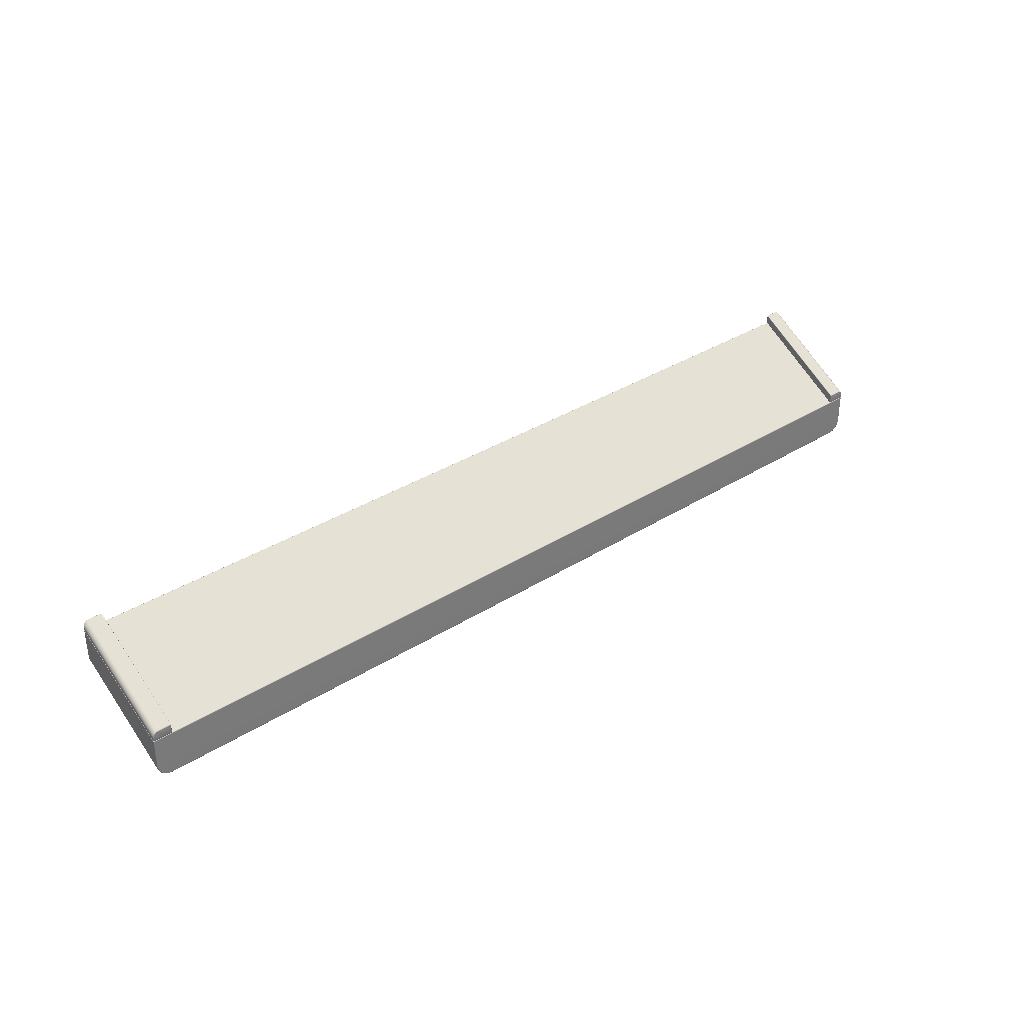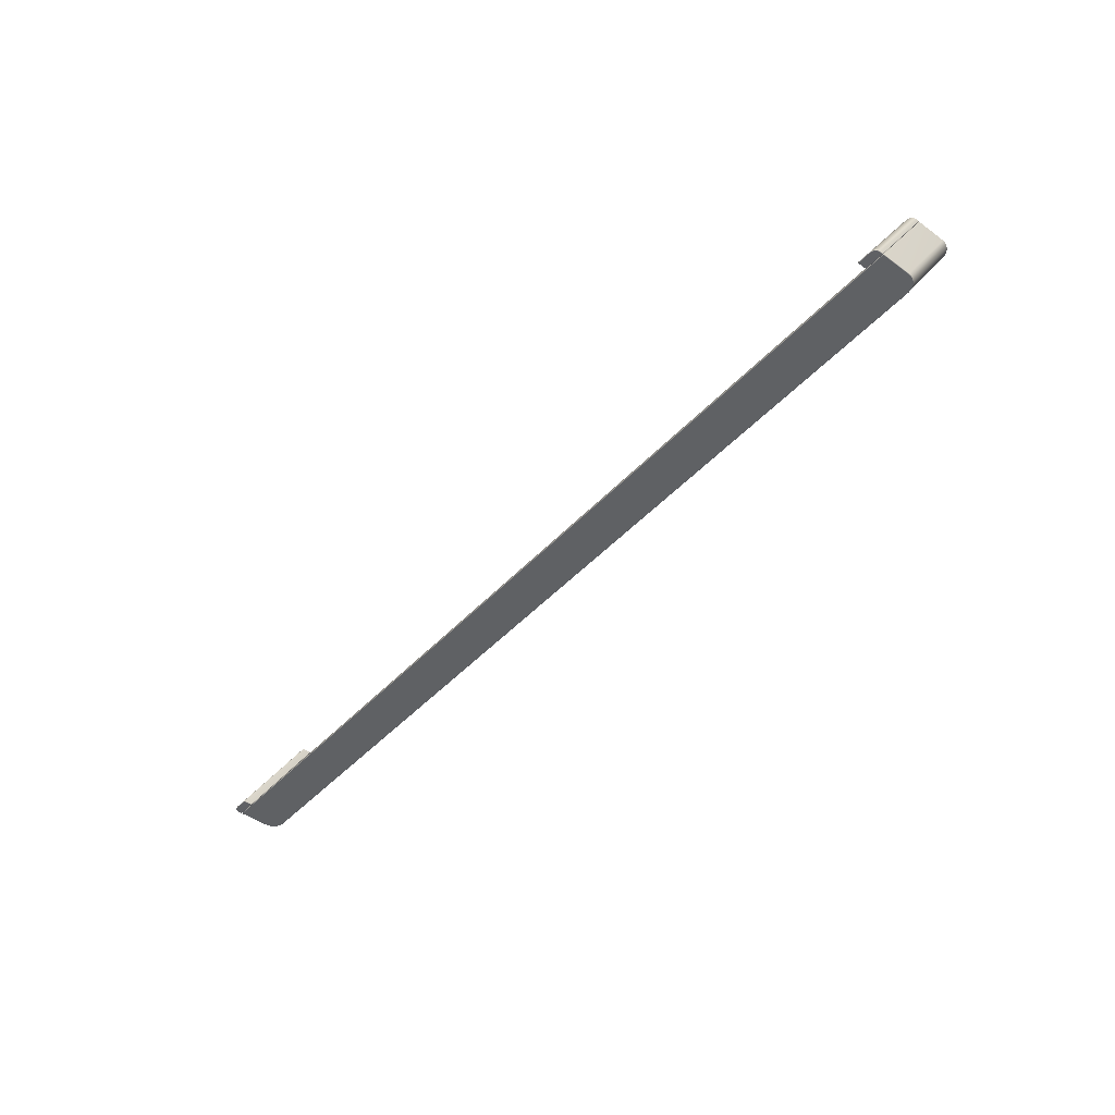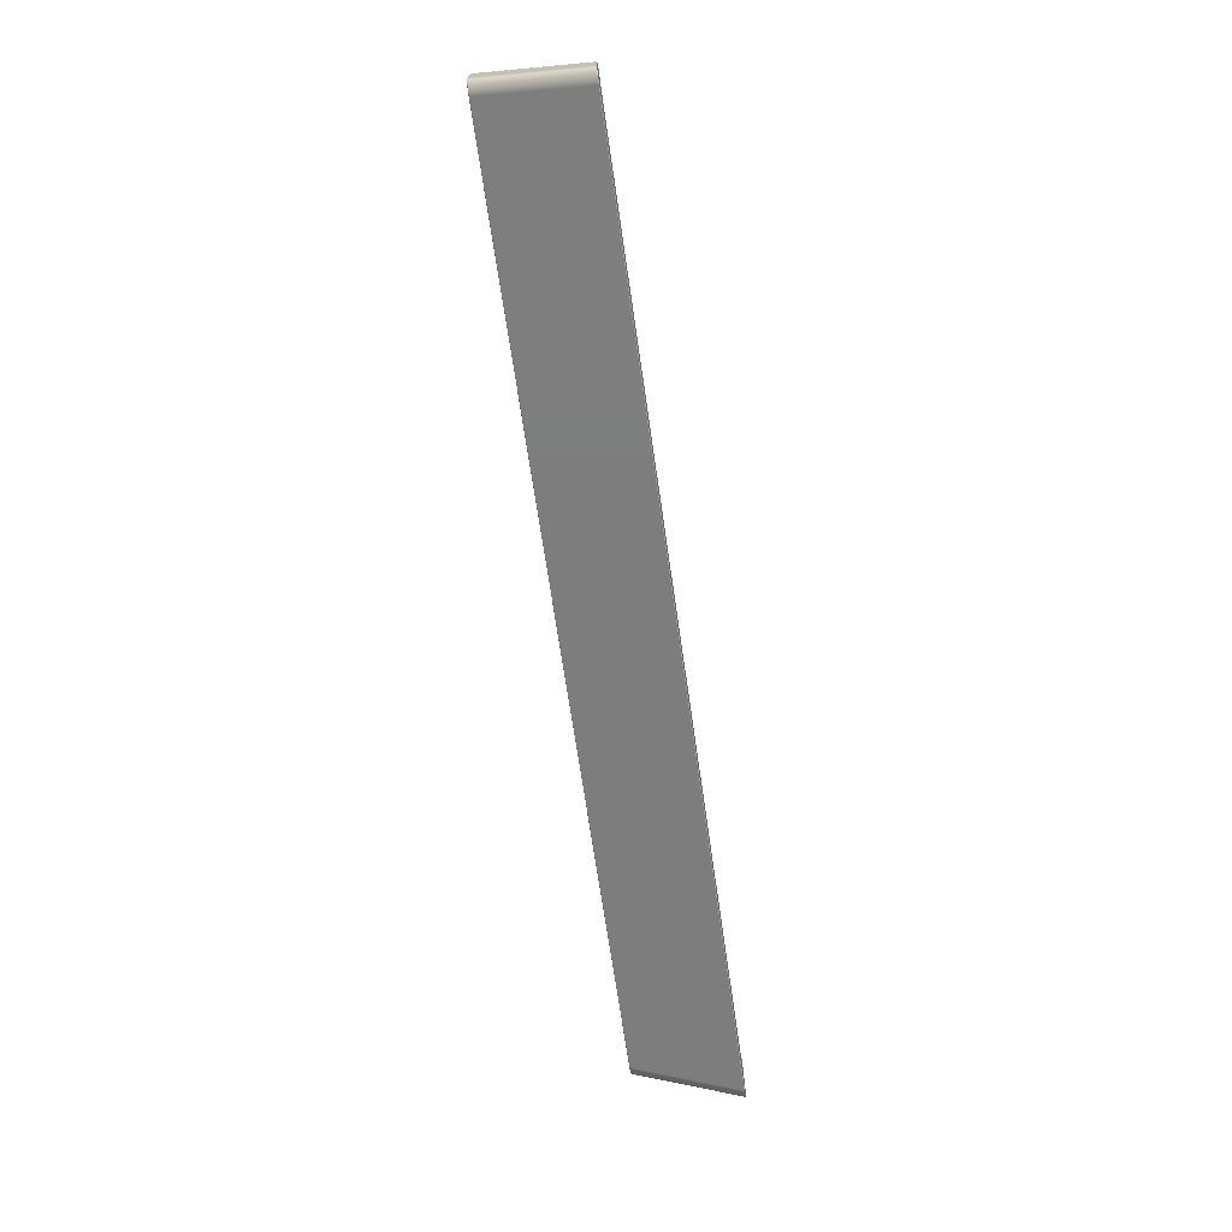
<metadata>
{"format":"obj","ext":"obj","renderer":"f3d","projection":"perspective","resolution":1024,"background":"white","views":[{"elev":33.7,"azim":-40.9,"up":"+Y"},{"elev":-46.0,"azim":-129.8,"up":"+Z"},{"elev":-70.1,"azim":-81.7,"up":"+Y"}]}
</metadata>
<code>
g ENV_SY02_GX_Section02_Casing02_MO
v -46.13 15.79 -152.5
v -46.13 15.78 -152.5
v -46.13 15.82 -152.5
v -46.1 15.84 -152.5
v -46.13 22.27 -163.3
v -46.1 16.7 -152.5
v -46.13 16.68 -152.5
v -46.1 22.31 -163.3
v -46.13 16.75 -152.5
v -46.13 16.72 -152.5
v -46.17 16.73 -152.5
v -46.13 22.33 -163.4
v -46.13 22.29 -163.4
v -46.13 23.19 -163.4
v -46.1 23.18 -163.3
v -46.13 23.23 -163.3
v -46.13 23.23 -163.4
v -46.17 23.24 -163.4
v -46.17 16.77 -152.5
v -46.17 23.24 -163.3
v -47.5 23.24 -163.4
v -47.5 23.24 -163.3
v -47.68 23.21 -163.4
v -47.5 16.77 -152.5
v -47.5 16.73 -152.5
v -47.69 16.74 -152.5
v -47.68 16.71 -152.5
v -47.69 23.22 -163.3
v -47.85 23.13 -163.4
v -47.86 16.66 -152.5
v -47.85 16.62 -152.5
v -47.86 23.13 -163.3
v -47.97 23 -163.4
v -47.99 16.52 -152.5
v -47.97 16.5 -152.5
v -47.99 23 -163.3
v -48.06 22.84 -163.4
v -48.07 16.36 -152.5
v -48.06 16.33 -152.5
v -48.07 22.83 -163.3
v -48.08 22.66 -163.4
v -48.1 16.17 -152.5
v -48.08 16.15 -152.5
v -48.1 22.64 -163.3
v -48.08 22.33 -163.4
v -48.1 15.84 -152.5
v -48.08 15.82 -152.5
v -48.1 22.31 -163.3
v -48.08 15.79 -152.5
v -48.07 15.78 -152.5
v -48.08 22.27 -163.3
v -48.07 22.29 -163.4
v -48.03 15.78 -152.5
v -48.08 15.82 -152.5
v -48.03 15.77 -152.5
v -48.03 22.28 -163.4
v -48.08 22.33 -163.4
v -48.03 22.25 -163.3
v -46.17 15.77 -152.5
v -48.03 22.33 -163.4
v -48.08 22.66 -163.4
v -48.03 22.66 -163.4
v -48.06 22.84 -163.4
v -46.17 22.33 -163.4
v -46.17 22.28 -163.4
v -48.01 22.82 -163.4
v -47.97 23 -163.4
v -47.93 22.97 -163.4
v -47.85 23.13 -163.4
v -47.81 23.09 -163.4
v -47.68 23.21 -163.4
v -47.67 23.16 -163.4
v -47.5 23.24 -163.4
v -47.5 23.19 -163.4
v -46.17 23.24 -163.4
v -46.17 23.19 -163.4
v -46.13 23.19 -163.4
v -46.13 23.23 -163.4
v -46.13 22.33 -163.4
v -46.13 22.29 -163.4
v -46.13 22.27 -163.3
v -46.17 22.25 -163.3
v -46.13 15.79 -152.5
v -46.17 15.78 -152.5
v -46.13 15.78 -152.5
v -46.13 15.82 -152.5
v -46.17 15.82 -152.4
v -46.13 16.68 -152.5
v -48.03 15.82 -152.4
v -46.17 16.68 -152.4
v -48.03 16.15 -152.4
v -48.08 16.15 -152.5
v -48.01 16.32 -152.4
v -48.06 16.33 -152.5
v -47.93 16.46 -152.4
v -47.97 16.5 -152.5
v -47.81 16.58 -152.4
v -47.85 16.62 -152.5
v -47.67 16.66 -152.4
v -47.68 16.71 -152.5
v -47.5 16.68 -152.4
v -47.5 16.73 -152.5
v -46.17 16.73 -152.5
v -46.13 16.72 -152.5
v 46.12 15.79 -152.5
v 46.12 15.82 -152.5
v 46.13 15.78 -152.5
v 46.1 15.84 -152.5
v 46.12 22.27 -163.3
v 46.1 16.7 -152.5
v 46.12 16.68 -152.5
v 46.1 22.31 -163.3
v 46.12 16.75 -152.5
v 46.13 16.72 -152.5
v 46.17 16.73 -152.5
v 46.12 22.33 -163.4
v 46.13 22.29 -163.4
v 46.12 23.19 -163.4
v 46.1 23.18 -163.3
v 46.12 23.23 -163.3
v 46.13 23.23 -163.4
v 46.17 23.24 -163.4
v 46.17 16.77 -152.5
v 46.17 23.24 -163.3
v 47.5 23.24 -163.4
v 47.5 23.24 -163.3
v 47.68 23.21 -163.4
v 47.5 16.77 -152.5
v 47.5 16.73 -152.5
v 47.69 16.74 -152.5
v 47.68 16.71 -152.5
v 47.69 23.22 -163.3
v 47.84 23.13 -163.4
v 47.86 16.66 -152.5
v 47.84 16.62 -152.5
v 47.86 23.13 -163.3
v 47.97 23 -163.4
v 47.99 16.52 -152.5
v 47.97 16.5 -152.5
v 47.99 23 -163.3
v 48.05 22.84 -163.4
v 48.07 16.36 -152.5
v 48.05 16.33 -152.5
v 48.07 22.83 -163.3
v 48.08 22.66 -163.4
v 48.1 16.17 -152.5
v 48.08 16.15 -152.5
v 48.1 22.64 -163.3
v 48.08 22.33 -163.4
v 48.1 15.84 -152.5
v 48.08 15.82 -152.5
v 48.1 22.31 -163.3
v 48.08 15.79 -152.5
v 48.07 15.78 -152.5
v 48.08 22.27 -163.3
v 48.07 22.29 -163.4
v 48.03 15.78 -152.5
v 48.08 15.82 -152.5
v 48.03 15.77 -152.5
v 48.03 22.28 -163.4
v 48.08 22.33 -163.4
v 48.03 22.25 -163.3
v 46.17 15.77 -152.5
v 48.03 22.33 -163.4
v 48.08 22.66 -163.4
v 48.03 22.66 -163.4
v 48.05 22.84 -163.4
v 46.17 22.33 -163.4
v 46.17 22.28 -163.4
v 48.01 22.82 -163.4
v 47.97 23 -163.4
v 47.93 22.97 -163.4
v 47.84 23.13 -163.4
v 47.82 23.09 -163.4
v 47.68 23.21 -163.4
v 47.67 23.16 -163.4
v 47.5 23.24 -163.4
v 47.5 23.19 -163.4
v 46.17 23.24 -163.4
v 46.17 23.19 -163.4
v 46.12 23.19 -163.4
v 46.13 23.23 -163.4
v 46.12 22.33 -163.4
v 46.13 22.29 -163.4
v 46.12 22.27 -163.3
v 46.17 22.25 -163.3
v 46.12 15.79 -152.5
v 46.17 15.78 -152.5
v 46.13 15.78 -152.5
v 46.12 15.82 -152.5
v 46.17 15.82 -152.4
v 46.12 16.68 -152.5
v 48.03 15.82 -152.4
v 46.17 16.68 -152.4
v 48.03 16.15 -152.4
v 48.08 16.15 -152.5
v 48.01 16.32 -152.4
v 48.05 16.33 -152.5
v 47.93 16.46 -152.4
v 47.97 16.5 -152.5
v 47.82 16.58 -152.4
v 47.84 16.62 -152.5
v 47.67 16.66 -152.4
v 47.68 16.71 -152.5
v 47.5 16.68 -152.4
v 47.5 16.73 -152.5
v 46.17 16.73 -152.5
v 46.13 16.72 -152.5
v -48.08 15.75 -152.5
v -48.07 15.72 -152.5
v -48.08 15.69 -152.5
v -48.1 15.7 -152.5
v -48.1 22.18 -163.3
v -48.08 22.23 -163.3
v -48.1 12.67 -152.5
v -48.08 12.65 -152.5
v -48.08 22.19 -163.4
v -48.07 22.23 -163.4
v -48.08 19.16 -163.4
v -48.1 19.15 -163.3
v -48.05 18.85 -163.4
v -48.07 12.36 -152.5
v -48.05 12.35 -152.5
v -48.07 18.84 -163.3
v -47.95 18.56 -163.4
v -47.96 12.06 -152.5
v -47.95 12.05 -152.5
v -47.96 18.54 -163.3
v -47.78 18.3 -163.4
v -47.8 11.8 -152.5
v -47.78 11.79 -152.5
v -47.8 18.28 -163.3
v -47.56 18.08 -163.4
v -47.58 11.58 -152.5
v -47.56 11.58 -152.5
v -47.58 18.06 -163.3
v -47.3 17.92 -163.4
v -47.31 11.41 -152.5
v -47.3 11.41 -152.5
v -47.31 17.89 -163.3
v -47.01 17.82 -163.4
v -47.02 11.31 -152.5
v -47.01 11.31 -152.5
v -47.02 17.79 -163.3
v -46.7 17.78 -163.4
v -46.7 11.27 -152.5
v -46.7 11.27 -152.5
v -46.7 17.75 -163.3
v 46.7 17.78 -163.4
v 46.71 11.27 -152.5
v 46.71 11.27 -152.5
v 46.71 17.75 -163.3
v 47.01 17.82 -163.4
v 47.02 11.31 -152.5
v 47.01 11.31 -152.5
v 47.02 17.79 -163.3
v 47.3 17.92 -163.4
v 47.31 11.41 -152.5
v 47.3 11.41 -152.5
v 47.31 17.89 -163.3
v 47.56 18.08 -163.4
v 47.58 11.58 -152.5
v 47.56 11.58 -152.5
v 47.58 18.06 -163.3
v 47.78 18.3 -163.4
v 47.8 11.8 -152.5
v 47.78 11.79 -152.5
v 47.8 18.28 -163.3
v 47.95 18.56 -163.4
v 47.96 12.06 -152.5
v 47.95 12.05 -152.5
v 47.96 18.54 -163.3
v 48.05 18.85 -163.4
v 48.07 12.36 -152.5
v 48.05 12.35 -152.5
v 48.07 18.84 -163.3
v 48.08 19.16 -163.4
v 48.1 12.67 -152.5
v 48.08 12.65 -152.5
v 48.1 19.15 -163.3
v 48.08 22.19 -163.4
v 48.1 15.7 -152.5
v 48.08 15.69 -152.5
v 48.1 22.18 -163.3
v 48.08 15.75 -152.5
v 48.07 15.72 -152.5
v 48.08 22.23 -163.3
v 48.07 22.23 -163.4
v 48.08 22.19 -163.4
v 48.07 22.23 -163.4
v 48.03 22.24 -163.4
v 48.08 22.23 -163.3
v 48.03 22.19 -163.4
v 48.08 19.16 -163.4
v 48.03 19.16 -163.4
v 48.05 18.85 -163.4
v -48.03 22.19 -163.4
v 48 18.86 -163.4
v 47.95 18.56 -163.4
v 47.9 18.58 -163.4
v 47.78 18.3 -163.4
v 47.74 18.33 -163.4
v 47.56 18.08 -163.4
v 47.53 18.12 -163.4
v 47.3 17.92 -163.4
v 47.28 17.96 -163.4
v 47.01 17.82 -163.4
v 47 17.86 -163.4
v 46.7 17.78 -163.4
v 46.7 17.83 -163.4
v -46.7 17.78 -163.4
v -46.7 17.83 -163.4
v -47.01 17.82 -163.4
v -47 17.87 -163.4
v -47.3 17.92 -163.4
v -47.28 17.96 -163.4
v -47.56 18.08 -163.4
v -47.54 18.13 -163.4
v -47.78 18.3 -163.4
v -47.75 18.34 -163.4
v -47.95 18.56 -163.4
v -47.9 18.59 -163.4
v -48.05 18.85 -163.4
v -48 18.87 -163.4
v -48.08 19.16 -163.4
v -48.03 19.17 -163.4
v -48.08 22.19 -163.4
v -48.03 22.24 -163.4
v -48.07 22.23 -163.4
v -48.08 22.23 -163.3
v 48.03 22.25 -163.3
v -48.03 22.25 -163.3
v -48.08 15.75 -152.5
v 48.03 15.77 -152.5
v 48.08 15.75 -152.5
v -48.03 15.77 -152.5
v 48.03 15.73 -152.5
v 48.07 15.72 -152.5
v 48.08 15.69 -152.5
v -48.03 15.73 -152.5
v -48.07 15.72 -152.5
v -48.08 15.69 -152.5
v 48.03 15.69 -152.4
v -48.03 15.69 -152.4
v -48.03 12.66 -152.4
v -48.08 12.65 -152.5
v -48.05 12.35 -152.5
v 48.03 12.66 -152.4
v 48.08 12.65 -152.5
v 48 12.36 -152.4
v 48.05 12.35 -152.5
v -48 12.36 -152.4
v -47.95 12.05 -152.5
v 47.9 12.08 -152.4
v 47.95 12.05 -152.5
v -47.9 12.08 -152.4
v -47.78 11.79 -152.5
v 47.74 11.83 -152.4
v 47.78 11.79 -152.5
v -47.74 11.82 -152.4
v -47.56 11.58 -152.5
v 47.53 11.62 -152.4
v 47.56 11.58 -152.5
v -47.53 11.62 -152.4
v -47.3 11.41 -152.5
v 47.28 11.46 -152.4
v 47.3 11.41 -152.5
v -47.28 11.46 -152.4
v -47.01 11.31 -152.5
v 47 11.36 -152.4
v 47.01 11.31 -152.5
v -47 11.36 -152.4
v -46.7 11.27 -152.5
v 46.7 11.32 -152.4
v 46.71 11.27 -152.5
v -46.7 11.32 -152.4
g ENV_SY02_GX_Section02_Casing02_MO_0
f 3 2 1
f 4 3 1
f 1 5 4
f 4 6 3
f 6 7 3
f 5 8 4
f 6 4 8
f 6 9 7
f 9 10 7
f 11 10 9
f 8 5 12
f 5 13 12
f 12 14 8
f 15 6 8
f 14 15 8
f 9 6 15
f 15 14 16
f 16 9 15
f 14 17 16
f 16 17 18
f 19 11 9
f 19 9 16
f 20 16 18
f 20 19 16
f 18 21 20
f 21 22 20
f 19 20 22
f 21 23 22
f 19 24 11
f 24 19 22
f 24 25 11
f 24 26 25
f 24 22 26
f 26 27 25
f 23 28 22
f 22 28 26
f 28 23 29
f 27 26 30
f 26 28 30
f 31 27 30
f 32 28 29
f 28 32 30
f 32 29 33
f 31 30 34
f 30 32 34
f 35 31 34
f 36 32 33
f 32 36 34
f 36 33 37
f 35 34 38
f 34 36 38
f 39 35 38
f 40 36 37
f 36 40 38
f 40 37 41
f 39 38 42
f 38 40 42
f 43 39 42
f 44 40 41
f 40 44 42
f 44 41 45
f 43 42 46
f 47 43 46
f 42 44 48
f 48 44 45
f 46 42 48
f 46 49 47
f 46 48 49
f 49 50 47
f 48 45 51
f 48 51 49
f 45 52 51
f 53 50 49
f 54 50 53
f 49 51 55
f 55 53 49
f 51 52 56
f 56 52 57
f 51 58 55
f 58 51 56
f 55 59 53
f 59 55 58
f 60 56 57
f 57 61 60
f 61 62 60
f 61 63 62
f 60 64 56
f 64 60 62
f 64 65 56
f 56 65 58
f 62 66 64
f 63 66 62
f 63 67 66
f 67 68 66
f 64 66 68
f 67 69 68
f 69 70 68
f 64 68 70
f 69 71 70
f 71 72 70
f 64 70 72
f 72 71 73
f 74 72 73
f 64 72 74
f 74 73 75
f 64 74 76
f 76 74 75
f 76 75 77
f 75 78 77
f 76 77 79
f 64 76 79
f 64 79 65
f 79 80 65
f 65 80 81
f 82 65 81
f 65 82 58
f 82 81 83
f 82 59 58
f 59 82 83
f 59 83 84
f 83 85 84
f 59 84 53
f 84 85 86
f 87 84 86
f 86 88 87
f 84 87 89
f 53 84 89
f 88 90 87
f 89 54 53
f 89 91 54
f 91 89 87
f 91 92 54
f 91 93 92
f 91 87 93
f 93 94 92
f 93 95 94
f 93 87 95
f 95 96 94
f 95 97 96
f 95 87 97
f 97 98 96
f 97 99 98
f 97 87 99
f 99 100 98
f 99 87 101
f 100 99 101
f 102 100 101
f 87 90 101
f 102 101 90
f 103 102 90
f 90 88 103
f 88 104 103
f 107 106 105
f 106 108 105
f 109 105 108
f 110 108 106
f 111 110 106
f 112 109 108
f 108 110 112
f 113 110 111
f 114 113 111
f 114 115 113
f 109 112 116
f 117 109 116
f 118 116 112
f 110 119 112
f 119 118 112
f 110 113 119
f 118 119 120
f 113 120 119
f 121 118 120
f 121 120 122
f 115 123 113
f 113 123 120
f 120 124 122
f 123 124 120
f 125 122 124
f 126 125 124
f 124 123 126
f 127 125 126
f 128 123 115
f 123 128 126
f 129 128 115
f 130 128 129
f 126 128 130
f 131 130 129
f 132 127 126
f 132 126 130
f 127 132 133
f 130 131 134
f 132 130 134
f 131 135 134
f 132 136 133
f 136 132 134
f 133 136 137
f 134 135 138
f 136 134 138
f 135 139 138
f 136 140 137
f 140 136 138
f 137 140 141
f 138 139 142
f 140 138 142
f 139 143 142
f 140 144 141
f 144 140 142
f 141 144 145
f 142 143 146
f 144 142 146
f 143 147 146
f 144 148 145
f 148 144 146
f 145 148 149
f 146 147 150
f 147 151 150
f 148 146 152
f 148 152 149
f 146 150 152
f 153 150 151
f 152 150 153
f 154 153 151
f 149 152 155
f 155 152 153
f 156 149 155
f 154 157 153
f 154 158 157
f 155 153 159
f 157 159 153
f 156 155 160
f 156 160 161
f 162 155 159
f 155 162 160
f 163 159 157
f 159 163 162
f 160 164 161
f 165 161 164
f 166 165 164
f 167 165 166
f 168 164 160
f 164 168 166
f 169 168 160
f 169 160 162
f 170 166 168
f 170 167 166
f 171 167 170
f 172 171 170
f 170 168 172
f 173 171 172
f 174 173 172
f 172 168 174
f 175 173 174
f 176 175 174
f 174 168 176
f 175 176 177
f 176 178 177
f 176 168 178
f 177 178 179
f 178 168 180
f 178 180 179
f 179 180 181
f 182 179 181
f 181 180 183
f 180 168 183
f 183 168 169
f 184 183 169
f 184 169 185
f 169 186 185
f 186 169 162
f 185 186 187
f 163 186 162
f 186 163 187
f 187 163 188
f 189 187 188
f 188 163 157
f 189 188 190
f 188 191 190
f 192 190 191
f 191 188 193
f 188 157 193
f 194 192 191
f 158 193 157
f 195 193 158
f 193 195 191
f 196 195 158
f 197 195 196
f 191 195 197
f 198 197 196
f 199 197 198
f 191 197 199
f 200 199 198
f 201 199 200
f 191 199 201
f 202 201 200
f 203 201 202
f 191 201 203
f 204 203 202
f 191 203 205
f 203 204 205
f 194 191 205
f 204 206 205
f 205 206 194
f 206 207 194
f 192 194 207
f 208 192 207
f 211 210 209
f 212 211 209
f 213 212 209
f 214 213 209
f 211 212 215
f 216 211 215
f 213 214 217
f 214 218 217
f 213 217 219
f 212 213 220
f 220 213 219
f 215 212 220
f 219 221 220
f 215 222 216
f 222 215 220
f 222 223 216
f 221 224 220
f 224 222 220
f 224 221 225
f 223 222 226
f 226 222 224
f 227 223 226
f 228 224 225
f 228 226 224
f 228 225 229
f 227 226 230
f 230 226 228
f 231 227 230
f 232 228 229
f 232 230 228
f 232 229 233
f 231 230 234
f 234 230 232
f 235 231 234
f 236 232 233
f 236 234 232
f 236 233 237
f 235 234 238
f 238 234 236
f 239 235 238
f 240 236 237
f 240 238 236
f 240 237 241
f 239 238 242
f 242 238 240
f 243 239 242
f 244 240 241
f 244 242 240
f 244 241 245
f 243 242 246
f 246 242 244
f 247 243 246
f 248 244 245
f 248 246 244
f 245 249 248
f 246 250 247
f 250 246 248
f 250 251 247
f 249 252 248
f 252 250 248
f 249 253 252
f 250 254 251
f 254 250 252
f 254 255 251
f 253 256 252
f 256 254 252
f 256 253 257
f 255 254 258
f 258 254 256
f 259 255 258
f 260 256 257
f 260 258 256
f 260 257 261
f 259 258 262
f 262 258 260
f 263 259 262
f 264 260 261
f 264 262 260
f 264 261 265
f 263 262 266
f 266 262 264
f 267 263 266
f 268 264 265
f 268 266 264
f 268 265 269
f 267 266 270
f 270 266 268
f 271 267 270
f 272 268 269
f 272 270 268
f 272 269 273
f 271 270 274
f 274 270 272
f 275 271 274
f 276 272 273
f 276 274 272
f 276 273 277
f 275 274 278
f 278 274 276
f 279 275 278
f 280 276 277
f 280 278 276
f 277 281 280
f 278 282 279
f 282 283 279
f 280 284 278
f 281 284 280
f 284 282 278
f 282 285 283
f 285 282 284
f 285 286 283
f 287 285 284
f 284 281 287
f 281 288 287
f 291 290 289
f 292 290 291
f 293 291 289
f 293 289 294
f 295 293 294
f 294 296 295
f 291 293 297
f 297 293 295
f 296 298 295
f 296 299 298
f 299 300 298
f 299 301 300
f 301 302 300
f 301 303 302
f 303 304 302
f 303 305 304
f 305 306 304
f 305 307 306
f 307 308 306
f 308 307 309
f 310 308 309
f 310 309 311
f 312 310 311
f 308 310 312
f 311 313 312
f 314 308 312
f 313 314 312
f 306 308 314
f 313 315 314
f 316 306 314
f 315 316 314
f 304 306 316
f 315 317 316
f 318 304 316
f 317 318 316
f 302 304 318
f 317 319 318
f 320 302 318
f 319 320 318
f 300 302 320
f 319 321 320
f 322 300 320
f 321 322 320
f 298 300 322
f 321 323 322
f 324 298 322
f 323 324 322
f 295 298 324
f 324 323 325
f 326 295 324
f 326 324 325
f 326 297 295
f 325 327 326
f 327 297 326
f 297 327 328
f 327 329 328
f 328 291 297
f 328 329 330
f 331 291 328
f 331 292 291
f 332 328 330
f 332 331 328
f 330 333 332
f 331 334 292
f 334 335 292
f 332 336 331
f 333 336 332
f 336 334 331
f 334 337 335
f 337 334 336
f 337 338 335
f 339 338 337
f 336 333 340
f 340 337 336
f 333 341 340
f 340 341 342
f 343 339 337
f 343 337 340
f 344 340 342
f 344 343 340
f 344 342 345
f 343 344 345
f 342 346 345
f 346 347 345
f 339 343 348
f 348 343 345
f 349 339 348
f 348 350 349
f 350 348 345
f 350 351 349
f 347 352 345
f 352 350 345
f 352 347 353
f 350 354 351
f 354 350 352
f 354 355 351
f 356 352 353
f 356 354 352
f 356 353 357
f 354 358 355
f 358 354 356
f 358 359 355
f 360 356 357
f 360 358 356
f 360 357 361
f 358 362 359
f 362 358 360
f 362 363 359
f 364 360 361
f 364 362 360
f 364 361 365
f 362 366 363
f 366 362 364
f 366 367 363
f 368 364 365
f 368 366 364
f 368 365 369
f 366 370 367
f 370 366 368
f 370 371 367
f 372 368 369
f 372 370 368
f 372 369 373
f 371 370 374
f 374 370 372
f 375 371 374
f 373 375 376
f 376 372 373
f 375 374 376
f 376 374 372

</code>
